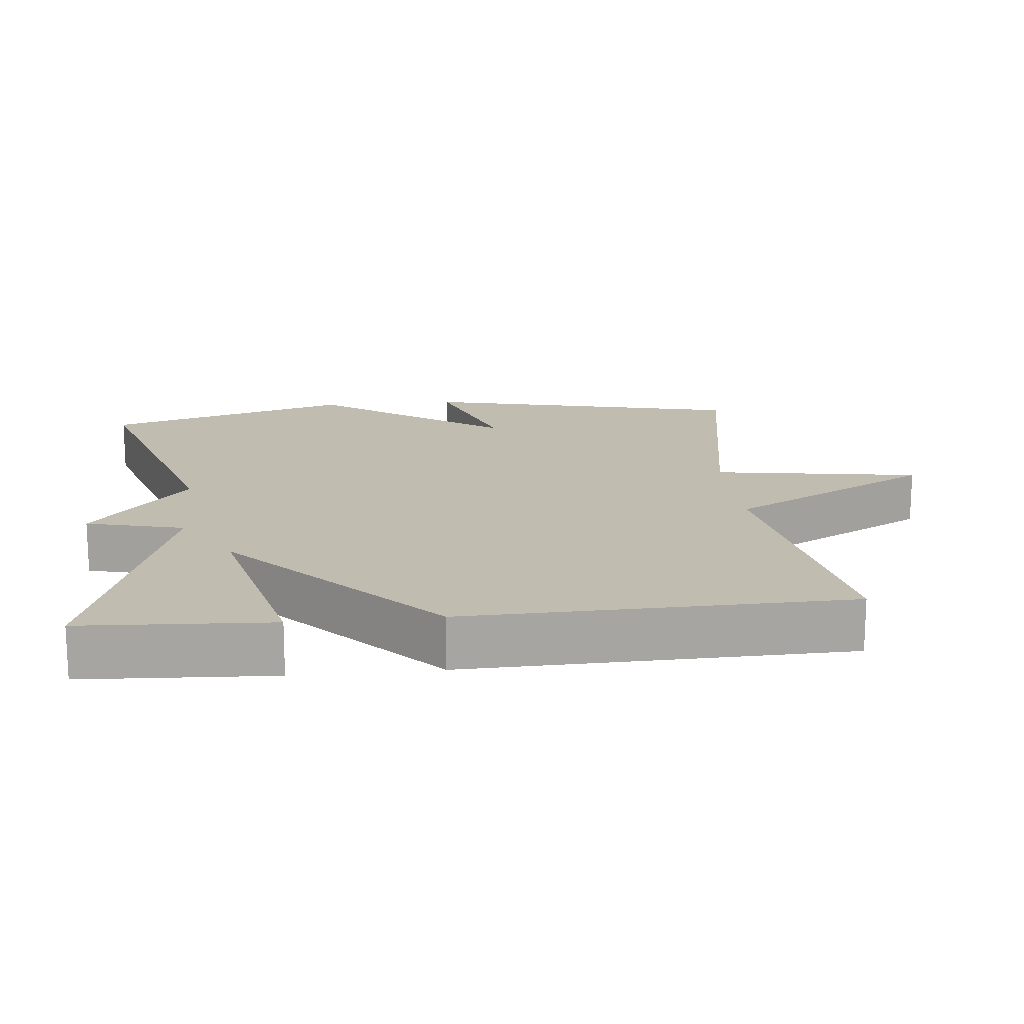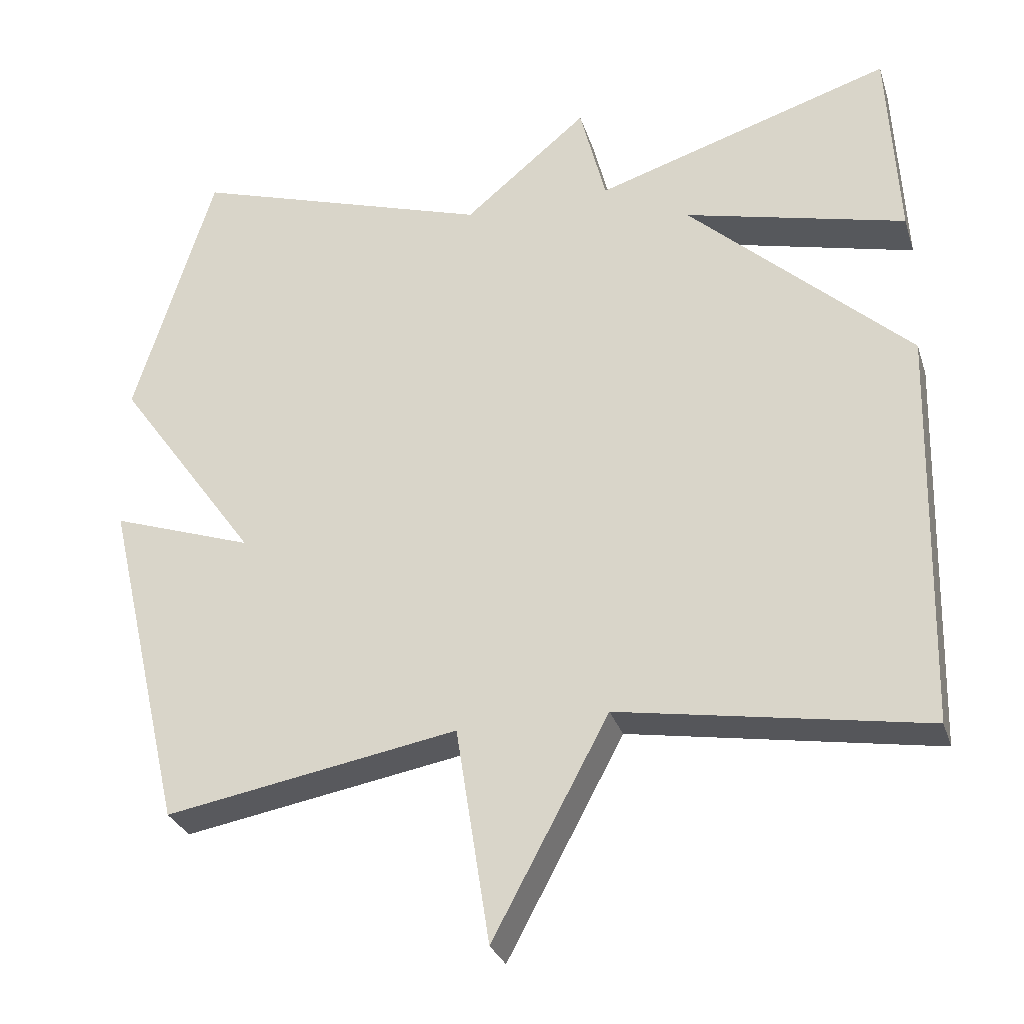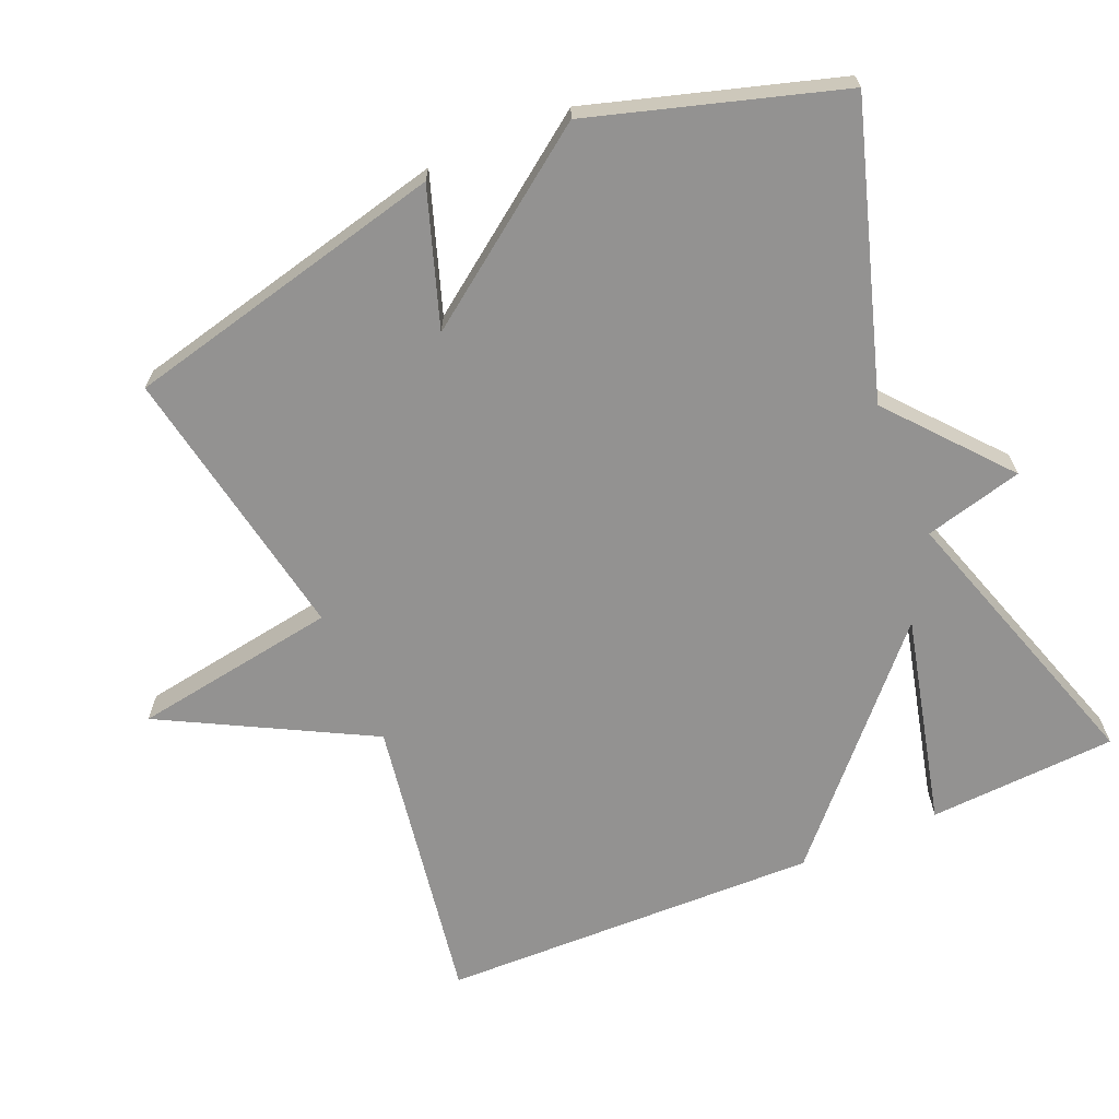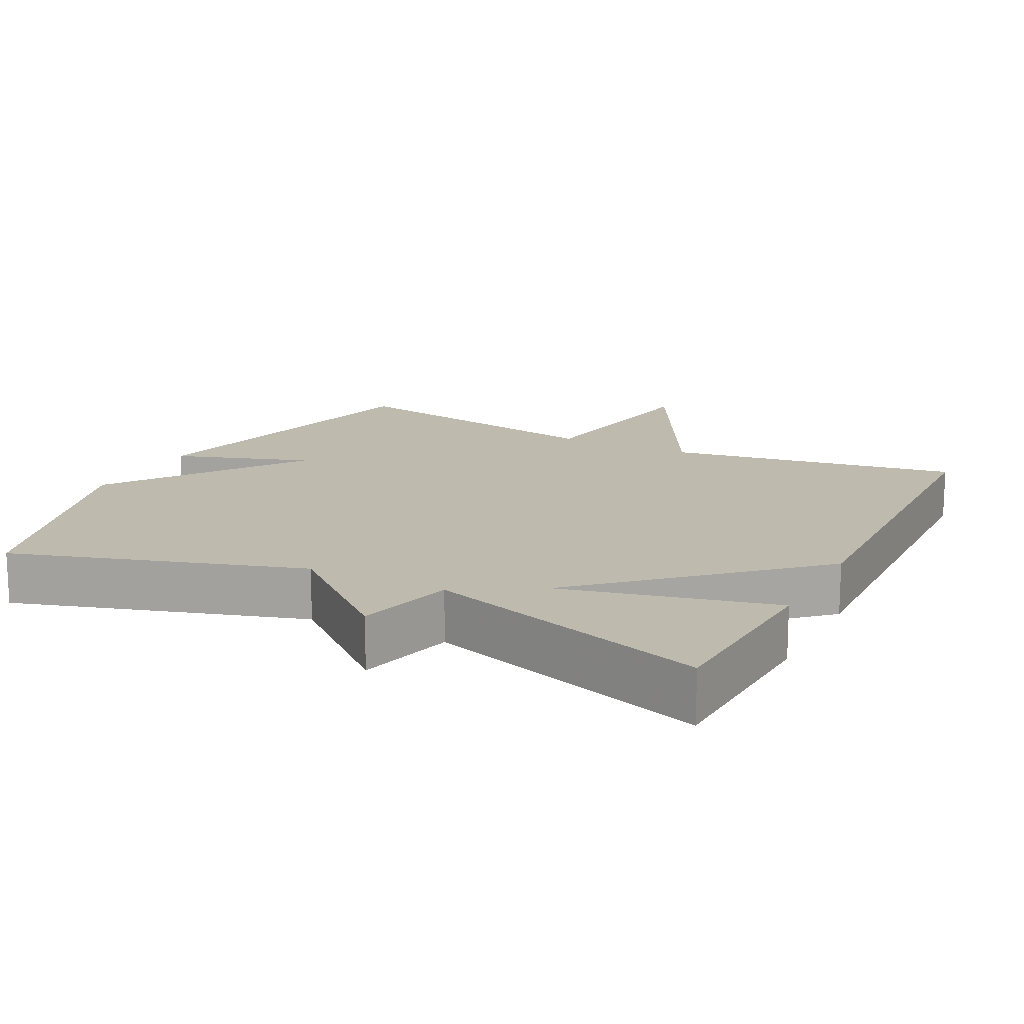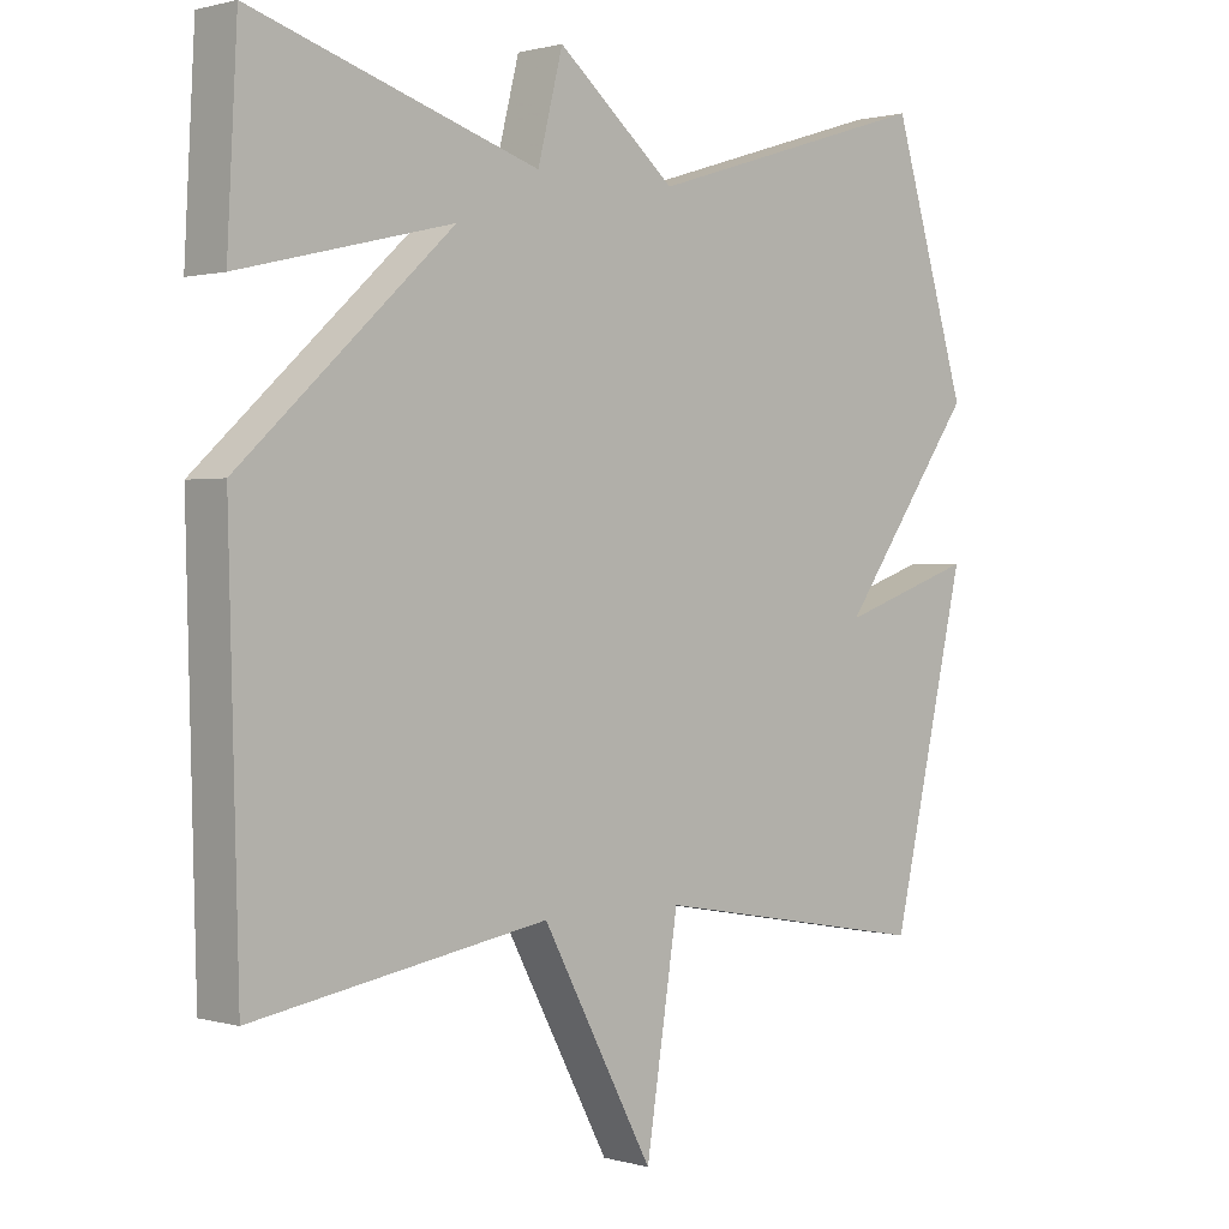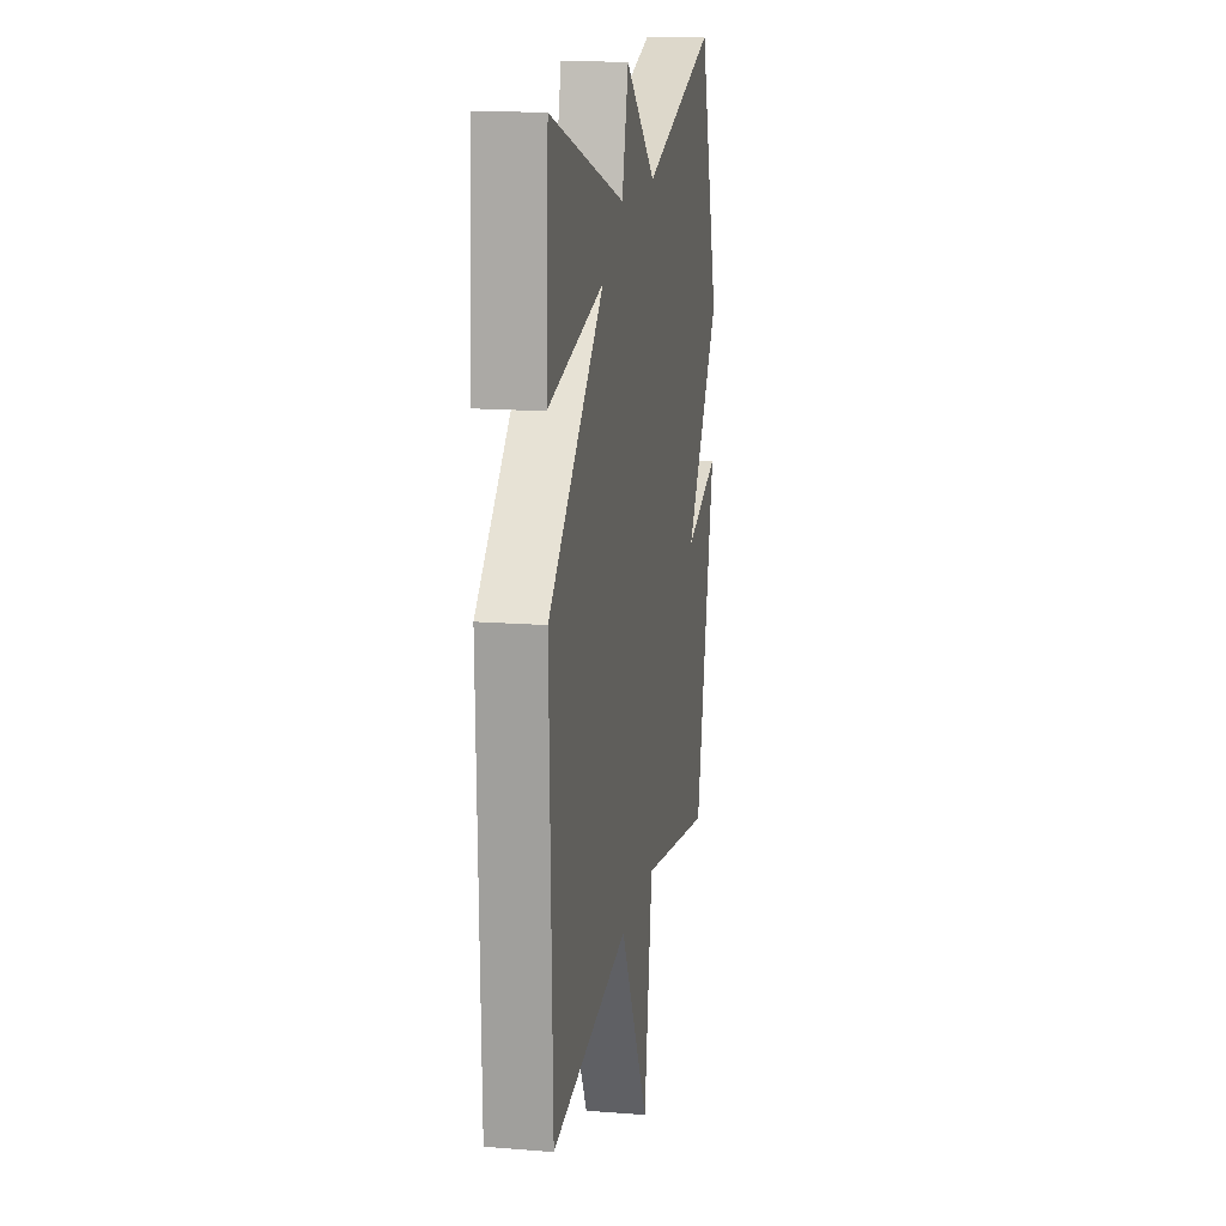
<metadata>
{"format":"obj","ext":"obj","renderer":"f3d","projection":"perspective","resolution":1024,"background":"white","views":[{"elev":16.6,"azim":84.2,"up":"+Y"},{"elev":-29.5,"azim":16.5,"up":"+Z"},{"elev":-66.4,"azim":-66.7,"up":"+Y"},{"elev":15.6,"azim":27.1,"up":"+Y"},{"elev":0.9,"azim":135.7,"up":"+Z"},{"elev":15.1,"azim":99.7,"up":"+Z"}]}
</metadata>
<code>
v 0.5 0.07 -0.5
v 0.091 0.07 -0.431
v -0.064 0.07 -0.72
v -0.109 0.07 -0.431
v -0.5 0.07 -0.5
v -0.606 0.07 -0.047
v -0.416 0.07 -0.112
v -0.606 0.07 0.153
v -0.5 0.07 0.5
v -0.098 0.07 0.374
v 0.067 0.07 0.512
v 0.102 0.07 0.374
v 0.5 0.07 0.5
v 0.514 0.07 0.235
v 0.218 0.07 0.307
v 0.514 0.07 0.035
v 0.5 0 -0.5
v 0.091 0 -0.431
v -0.064 0 -0.72
v -0.109 0 -0.431
v -0.5 0 -0.5
v -0.606 0 -0.047
v -0.416 0 -0.112
v -0.606 0 0.153
v -0.5 0 0.5
v -0.098 0 0.374
v 0.067 0 0.512
v 0.102 0 0.374
v 0.5 0 0.5
v 0.514 0 0.235
v 0.218 0 0.307
v 0.514 0 0.035
f 15 16 1 2
f 12 13 14 15
f 2 3 4
f 15 2 4
f 12 15 4
f 12 4 5
f 11 12 5
f 10 11 5
f 7 8 9 10
f 7 10 5
f 5 6 7
f 18 17 32 31
f 31 30 29 28
f 20 19 18
f 20 18 31
f 20 31 28
f 21 20 28
f 21 28 27
f 21 27 26
f 26 25 24 23
f 21 26 23
f 23 22 21
f 1 17 18 2
f 2 18 19 3
f 3 19 20 4
f 4 20 21 5
f 5 21 22 6
f 6 22 23 7
f 7 23 24 8
f 8 24 25 9
f 9 25 26 10
f 10 26 27 11
f 11 27 28 12
f 12 28 29 13
f 13 29 30 14
f 14 30 31 15
f 15 31 32 16
f 16 32 17 1

</code>
